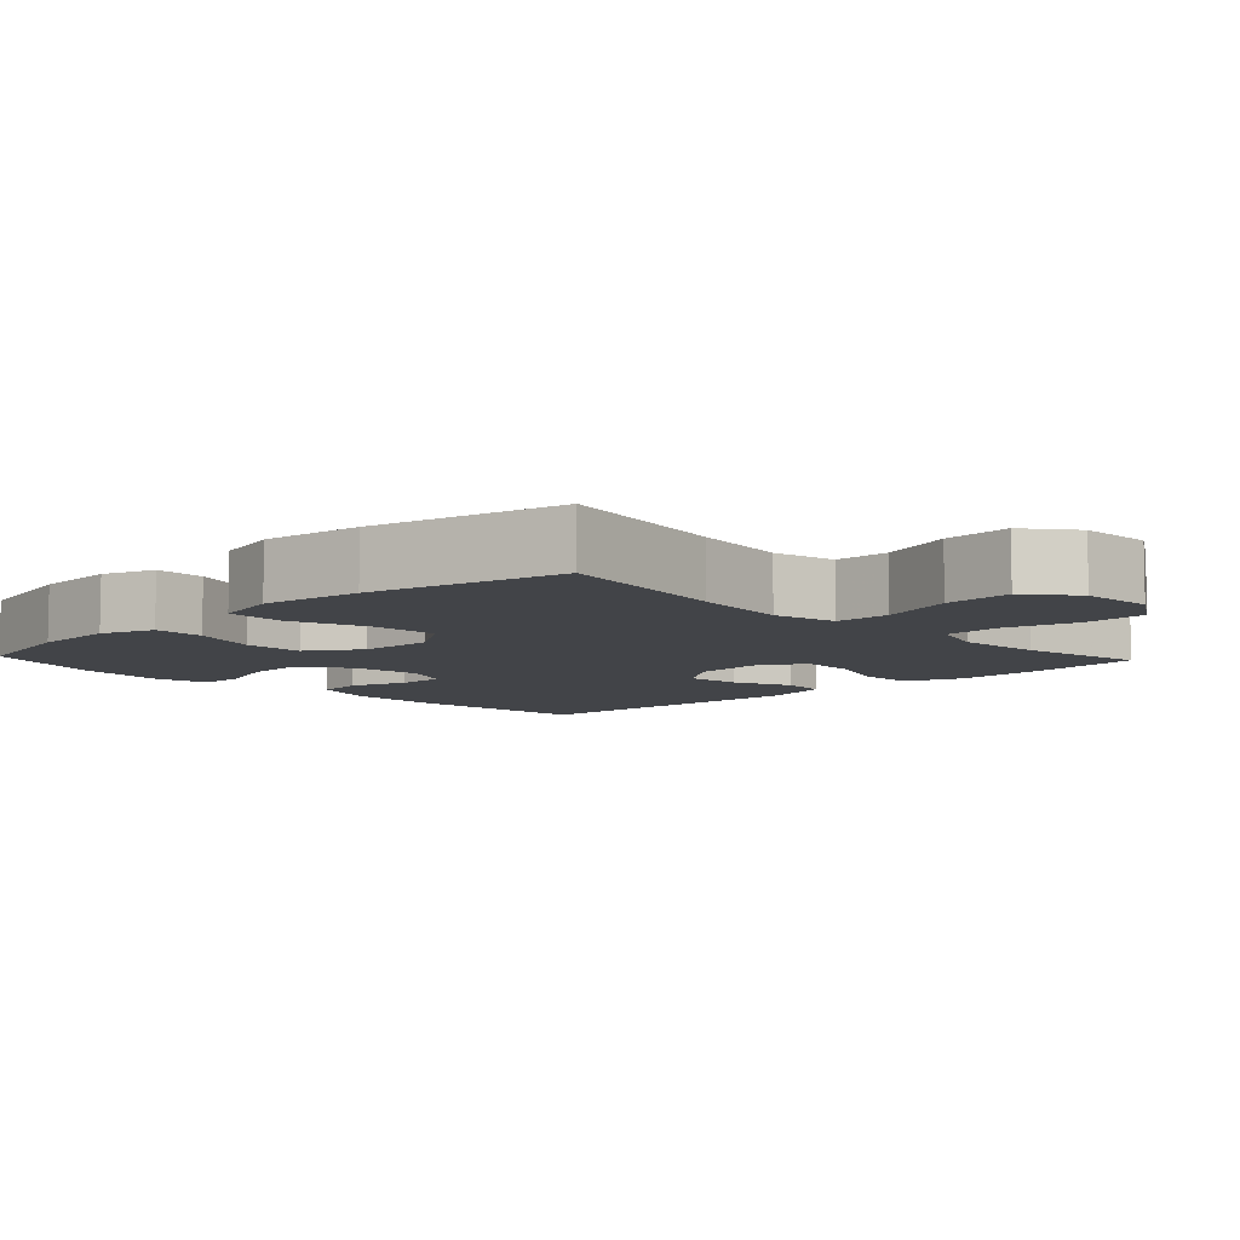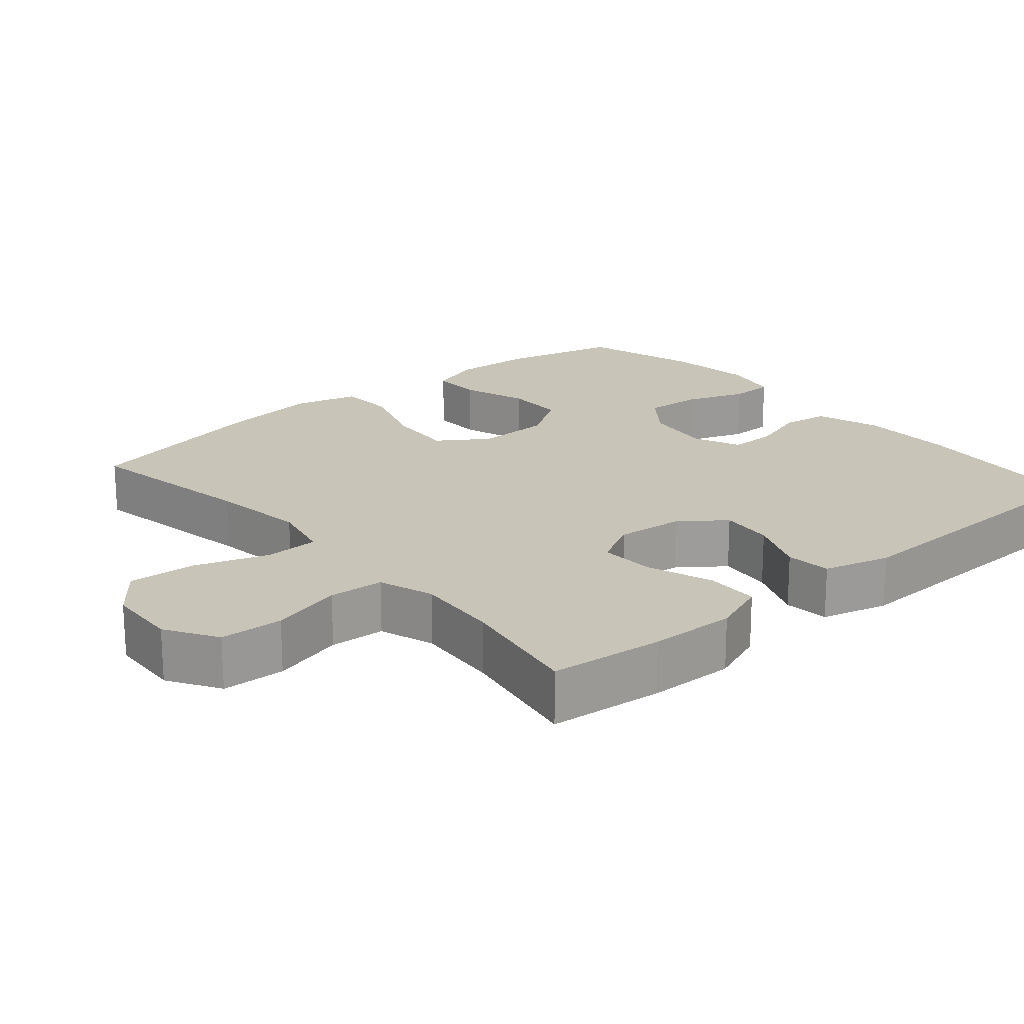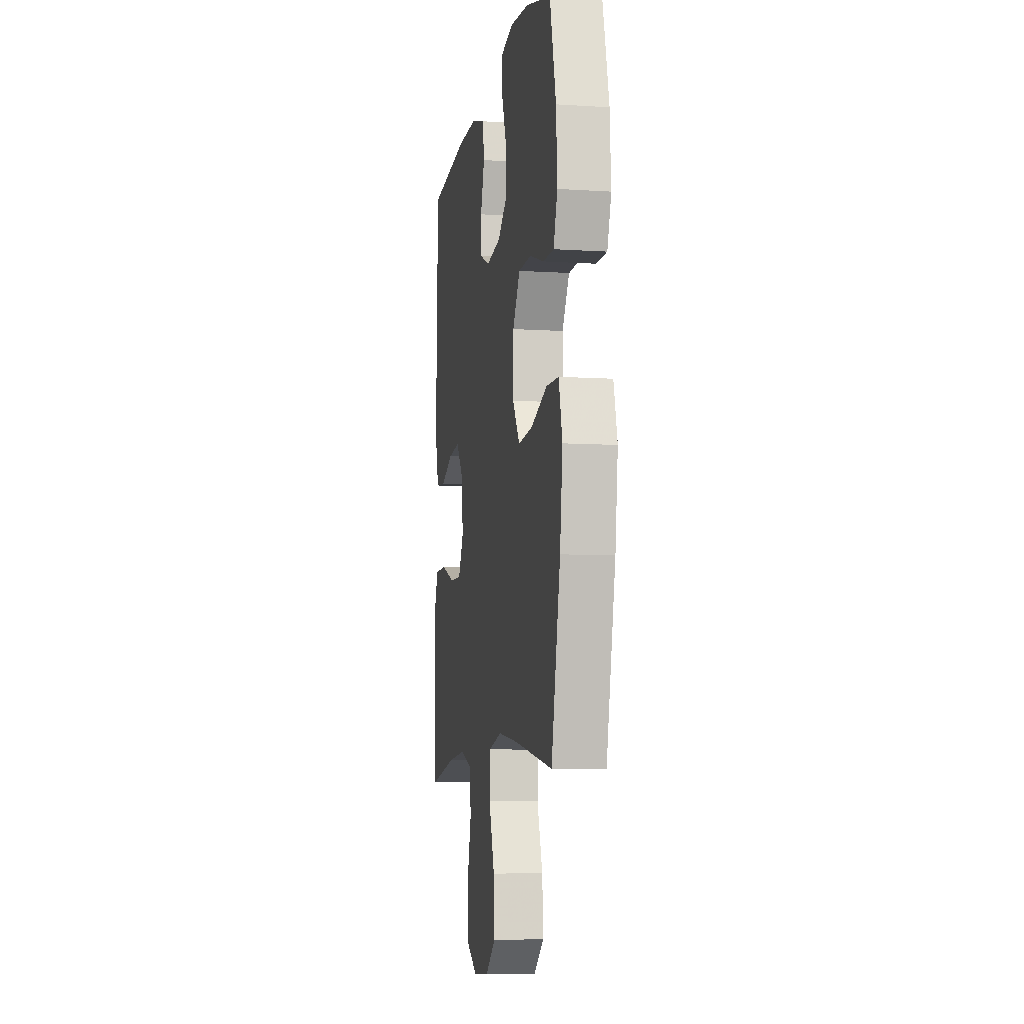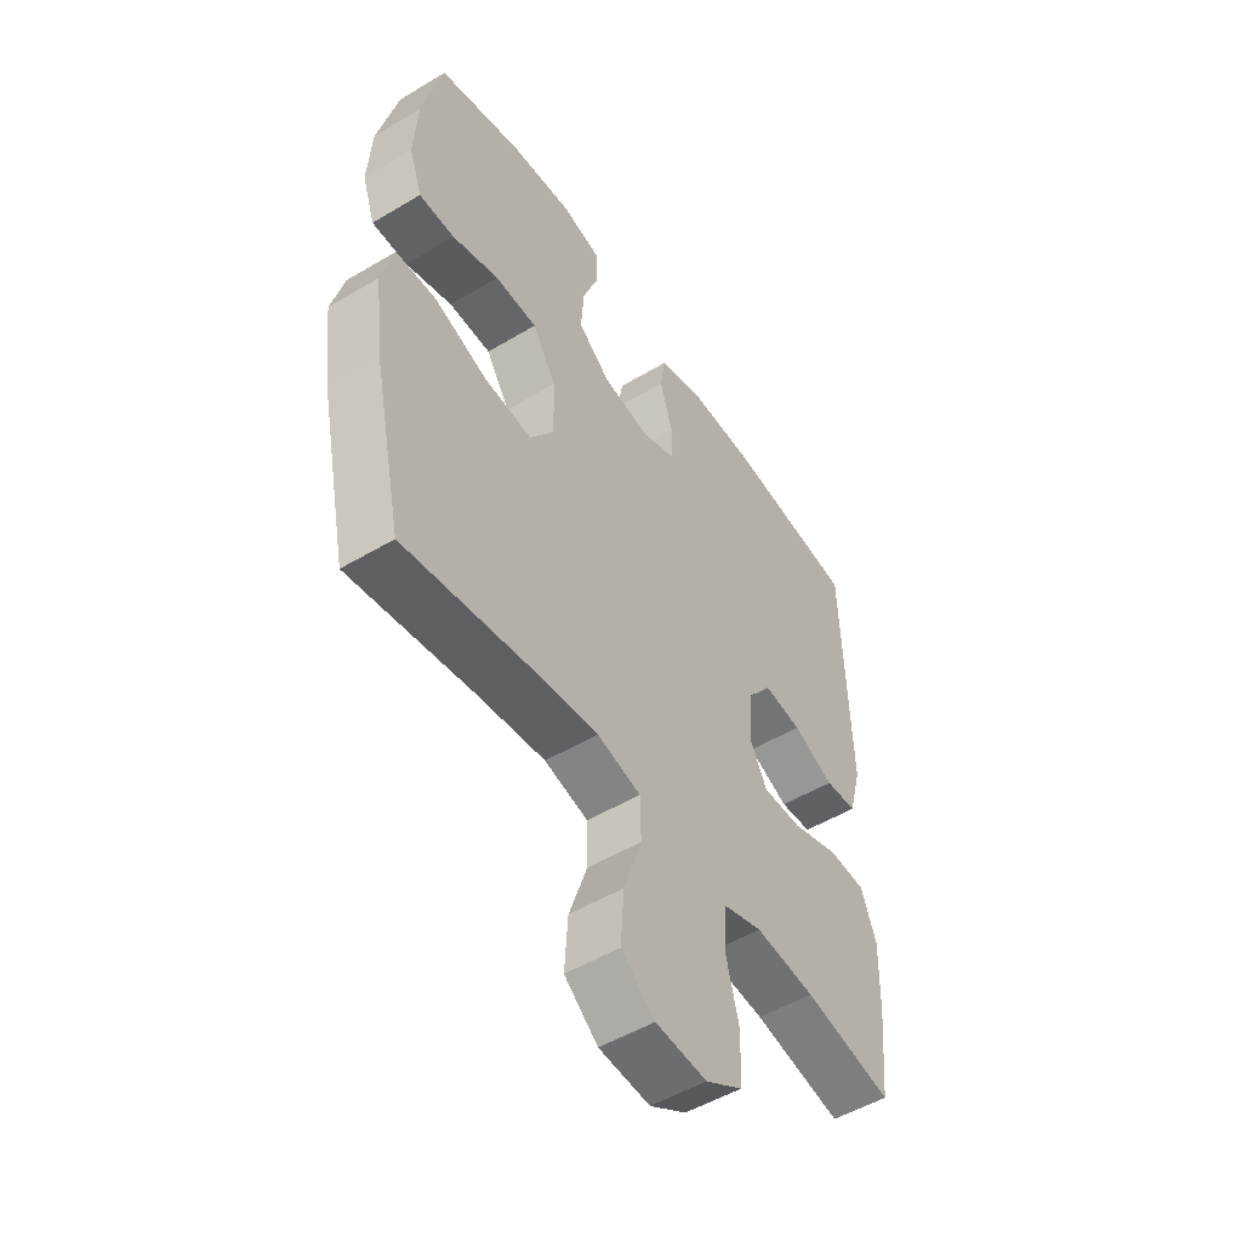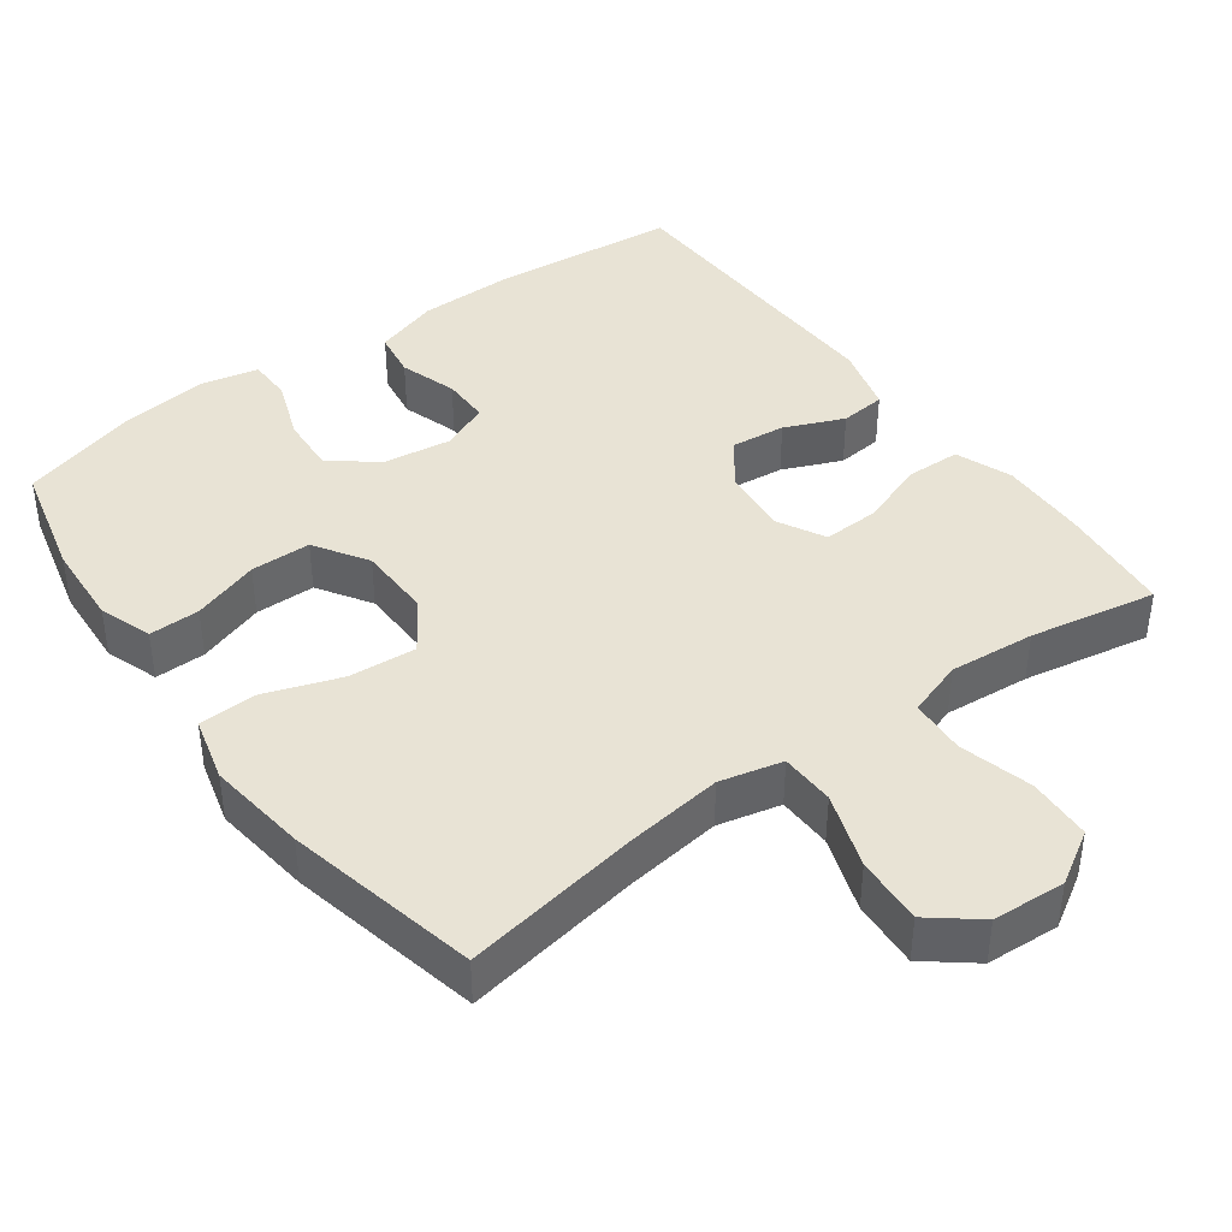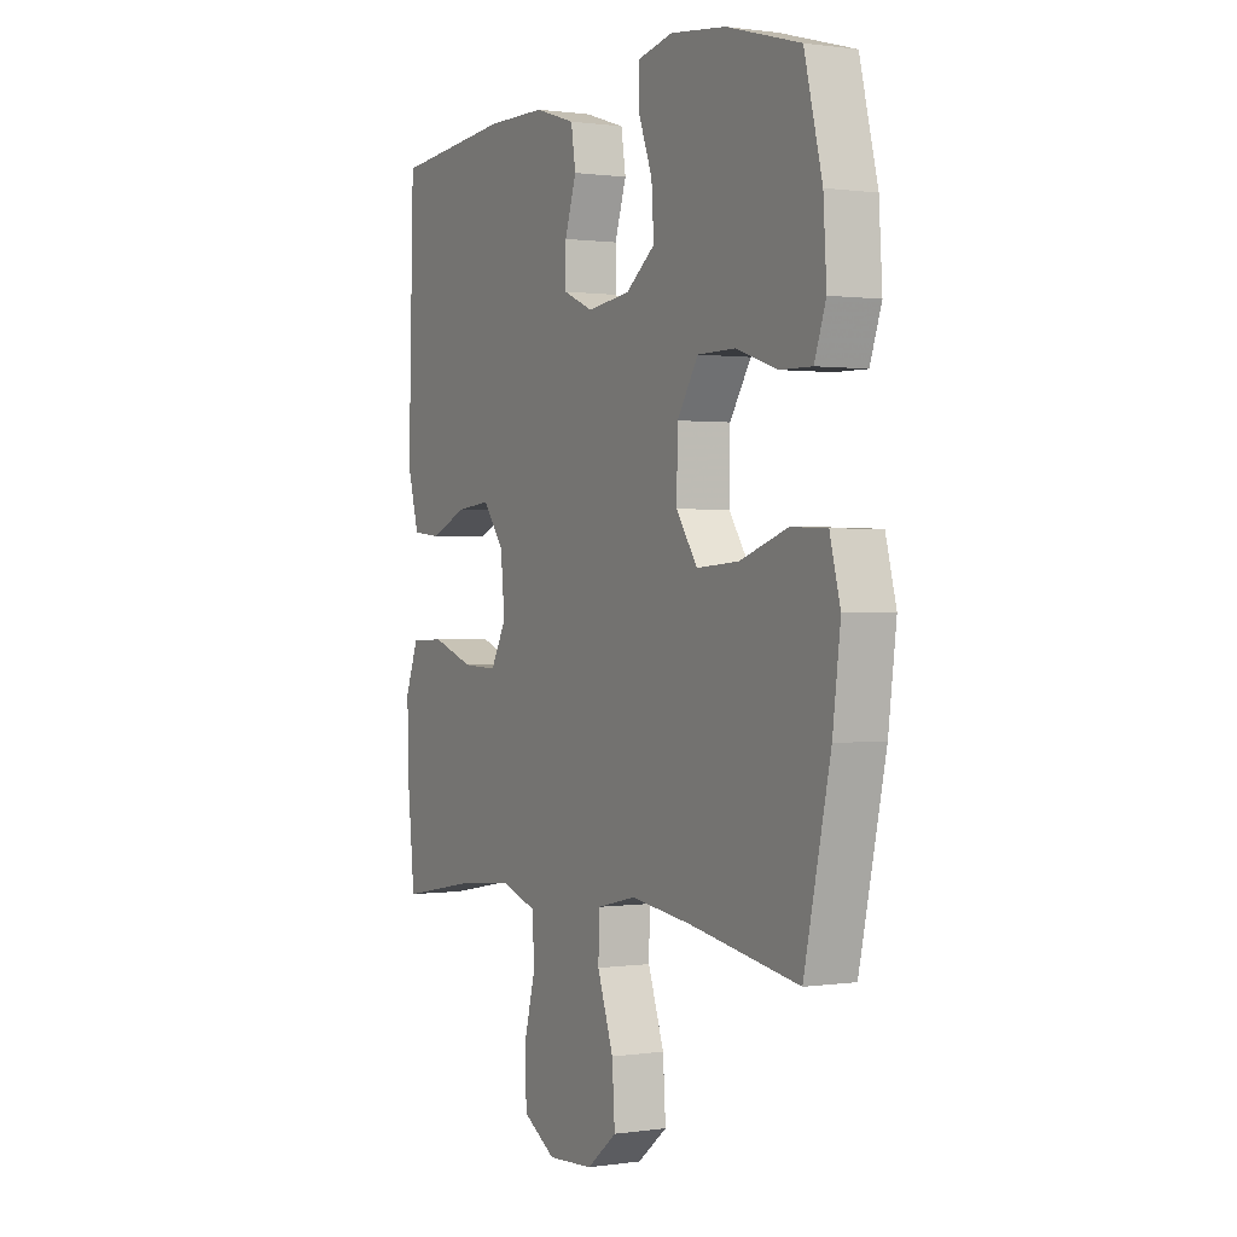
<metadata>
{"format":"obj","ext":"obj","renderer":"f3d","projection":"perspective","resolution":1024,"background":"white","views":[{"elev":-7.7,"azim":133.3,"up":"+Y"},{"elev":20.1,"azim":-130.7,"up":"+Y"},{"elev":-7.7,"azim":79.8,"up":"+Z"},{"elev":-51.3,"azim":123.0,"up":"+Z"},{"elev":41.2,"azim":143.8,"up":"+Y"},{"elev":0.7,"azim":61.4,"up":"+Z"}]}
</metadata>
<code>
v -0.5 0.07 -0.5
v -0.516 0.07 -0.344
v -0.519 0.07 -0.225
v -0.49 0.07 -0.149
v -0.417 0.07 -0.147
v -0.326 0.07 -0.179
v -0.25 0.07 -0.182
v -0.216 0.07 -0.118
v -0.225 0.07 -0.026
v -0.271 0.07 0.035
v -0.345 0.07 0.027
v -0.425 0.07 -0.007
v -0.487 0.07 -0.001
v -0.512 0.07 0.09
v -0.5 0.07 0.5
v -0.246 0.07 0.524
v -0.117 0.07 0.523
v -0.029 0.07 0.495
v -0.019 0.07 0.431
v -0.044 0.07 0.353
v -0.044 0.07 0.288
v 0.021 0.07 0.26
v 0.114 0.07 0.273
v 0.177 0.07 0.322
v 0.172 0.07 0.4
v 0.141 0.07 0.483
v 0.142 0.07 0.543
v 0.219 0.07 0.56
v 0.339 0.07 0.546
v 0.5 0.07 0.5
v 0.539 0.07 0.342
v 0.546 0.07 0.229
v 0.521 0.07 0.157
v 0.452 0.07 0.158
v 0.361 0.07 0.188
v 0.279 0.07 0.187
v 0.233 0.07 0.115
v 0.231 0.07 0.014
v 0.277 0.07 -0.054
v 0.369 0.07 -0.047
v 0.473 0.07 -0.011
v 0.551 0.07 -0.014
v 0.574 0.07 -0.102
v 0.557 0.07 -0.238
v 0.5 0.07 -0.5
v 0.259 0.07 -0.459
v 0.128 0.07 -0.442
v 0.043 0.07 -0.462
v 0.041 0.07 -0.536
v 0.076 0.07 -0.638
v 0.082 0.07 -0.73
v 0.017 0.07 -0.782
v -0.082 0.07 -0.788
v -0.153 0.07 -0.745
v -0.157 0.07 -0.658
v -0.131 0.07 -0.559
v -0.136 0.07 -0.483
v -0.212 0.07 -0.458
v -0.328 0.07 -0.468
v -0.5 0 -0.5
v -0.516 0 -0.344
v -0.519 0 -0.225
v -0.49 0 -0.149
v -0.417 0 -0.147
v -0.326 0 -0.179
v -0.25 0 -0.182
v -0.216 0 -0.118
v -0.225 0 -0.026
v -0.271 0 0.035
v -0.345 0 0.027
v -0.425 0 -0.007
v -0.487 0 -0.001
v -0.512 0 0.09
v -0.5 0 0.5
v -0.246 0 0.524
v -0.117 0 0.523
v -0.029 0 0.495
v -0.019 0 0.431
v -0.044 0 0.353
v -0.044 0 0.288
v 0.021 0 0.26
v 0.114 0 0.273
v 0.177 0 0.322
v 0.172 0 0.4
v 0.141 0 0.483
v 0.142 0 0.543
v 0.219 0 0.56
v 0.339 0 0.546
v 0.5 0 0.5
v 0.539 0 0.342
v 0.546 0 0.229
v 0.521 0 0.157
v 0.452 0 0.158
v 0.361 0 0.188
v 0.279 0 0.187
v 0.233 0 0.115
v 0.231 0 0.014
v 0.277 0 -0.054
v 0.369 0 -0.047
v 0.473 0 -0.011
v 0.551 0 -0.014
v 0.574 0 -0.102
v 0.557 0 -0.238
v 0.5 0 -0.5
v 0.259 0 -0.459
v 0.128 0 -0.442
v 0.043 0 -0.462
v 0.041 0 -0.536
v 0.076 0 -0.638
v 0.082 0 -0.73
v 0.017 0 -0.782
v -0.082 0 -0.788
v -0.153 0 -0.745
v -0.157 0 -0.658
v -0.131 0 -0.559
v -0.136 0 -0.483
v -0.212 0 -0.458
v -0.328 0 -0.468
f 54 55 56
f 53 54 56
f 52 53 56
f 51 52 56
f 50 51 56
f 49 50 56
f 48 49 56 57
f 47 48 57 58
f 44 45 46
f 43 44 46
f 42 43 46
f 41 42 46
f 40 41 46
f 39 40 46 47
f 38 39 47 58
f 33 34 35
f 32 33 35
f 31 32 35
f 30 31 35
f 29 30 35
f 28 29 35
f 27 28 35
f 26 27 35
f 25 26 35
f 24 25 35 36
f 23 24 36 37
f 18 19 20
f 17 18 20
f 16 17 20
f 15 16 20
f 14 15 20
f 13 14 20
f 12 13 20
f 11 12 20
f 10 11 20 21
f 9 10 21 22
f 4 5 6
f 3 4 6
f 2 3 6
f 1 2 6
f 59 1 6
f 59 6 7
f 58 59 7 8
f 38 58 8
f 23 37 38
f 22 23 38
f 9 22 38
f 8 9 38
f 115 114 113
f 115 113 112
f 115 112 111
f 115 111 110
f 115 110 109
f 115 109 108
f 116 115 108 107
f 117 116 107 106
f 105 104 103
f 105 103 102
f 105 102 101
f 105 101 100
f 105 100 99
f 106 105 99 98
f 117 106 98 97
f 94 93 92
f 94 92 91
f 94 91 90
f 94 90 89
f 94 89 88
f 94 88 87
f 94 87 86
f 94 86 85
f 94 85 84
f 95 94 84 83
f 96 95 83 82
f 79 78 77
f 79 77 76
f 79 76 75
f 79 75 74
f 79 74 73
f 79 73 72
f 79 72 71
f 79 71 70
f 80 79 70 69
f 81 80 69 68
f 65 64 63
f 65 63 62
f 65 62 61
f 65 61 60
f 65 60 118
f 66 65 118
f 67 66 118 117
f 67 117 97
f 97 96 82
f 97 82 81
f 97 81 68
f 97 68 67
f 1 60 61 2
f 2 61 62 3
f 3 62 63 4
f 4 63 64 5
f 5 64 65 6
f 6 65 66 7
f 7 66 67 8
f 8 67 68 9
f 9 68 69 10
f 10 69 70 11
f 11 70 71 12
f 12 71 72 13
f 13 72 73 14
f 14 73 74 15
f 15 74 75 16
f 16 75 76 17
f 17 76 77 18
f 18 77 78 19
f 19 78 79 20
f 20 79 80 21
f 21 80 81 22
f 22 81 82 23
f 23 82 83 24
f 24 83 84 25
f 25 84 85 26
f 26 85 86 27
f 27 86 87 28
f 28 87 88 29
f 29 88 89 30
f 30 89 90 31
f 31 90 91 32
f 32 91 92 33
f 33 92 93 34
f 34 93 94 35
f 35 94 95 36
f 36 95 96 37
f 37 96 97 38
f 38 97 98 39
f 39 98 99 40
f 40 99 100 41
f 41 100 101 42
f 42 101 102 43
f 43 102 103 44
f 44 103 104 45
f 45 104 105 46
f 46 105 106 47
f 47 106 107 48
f 48 107 108 49
f 49 108 109 50
f 50 109 110 51
f 51 110 111 52
f 52 111 112 53
f 53 112 113 54
f 54 113 114 55
f 55 114 115 56
f 56 115 116 57
f 57 116 117 58
f 58 117 118 59
f 59 118 60 1

</code>
